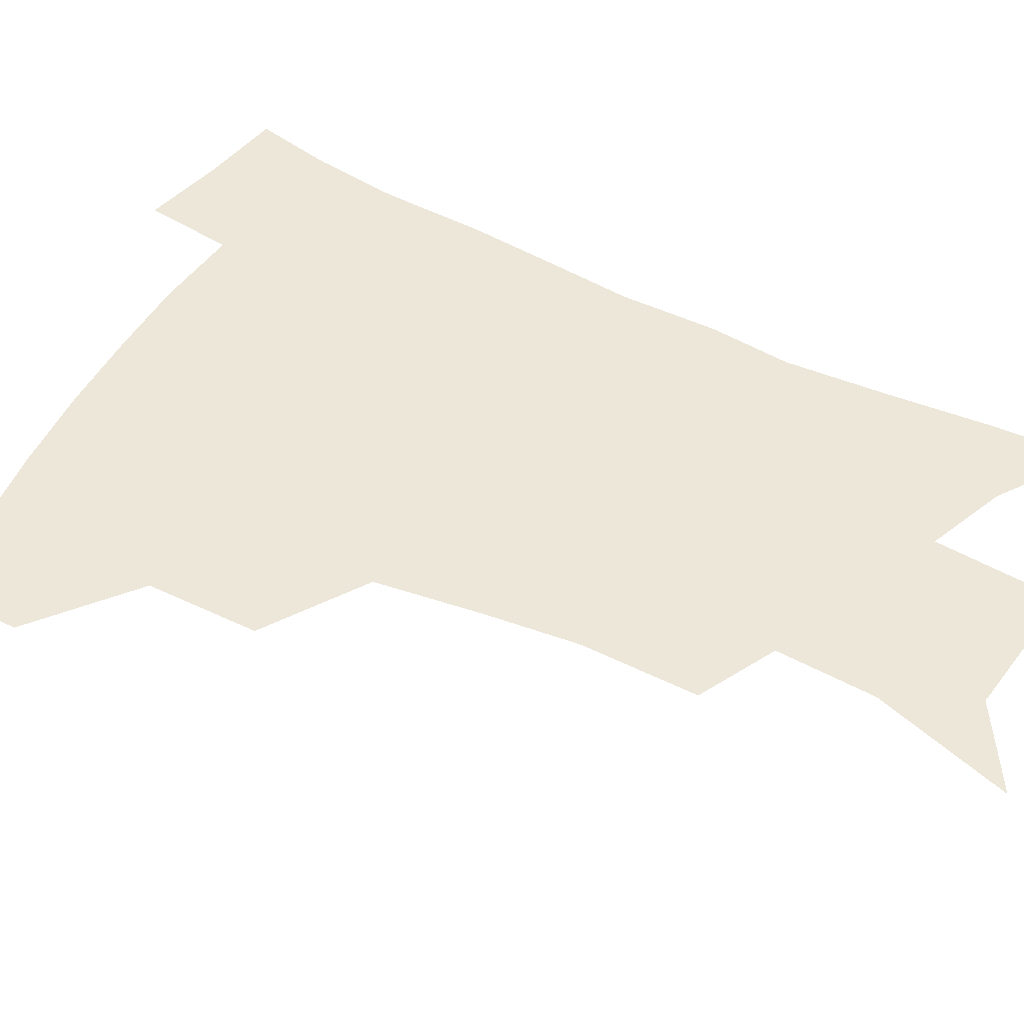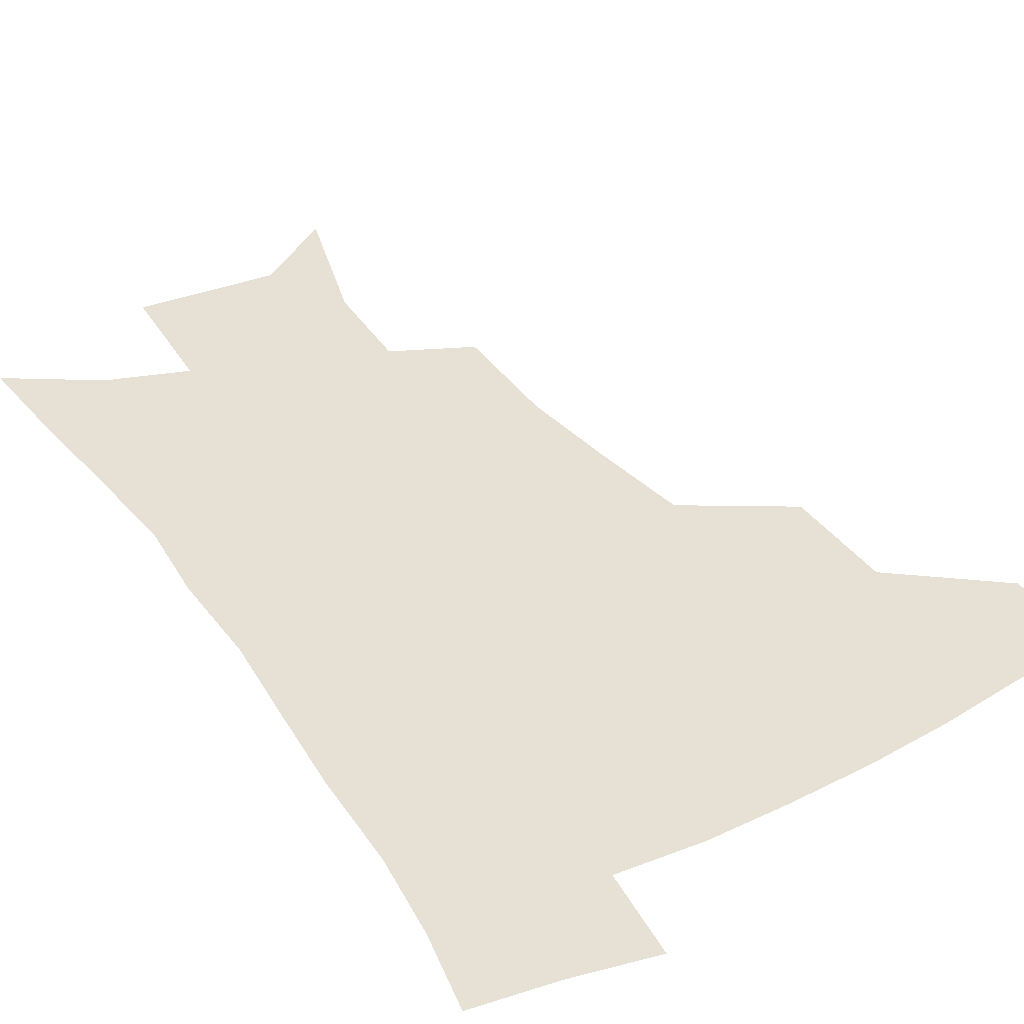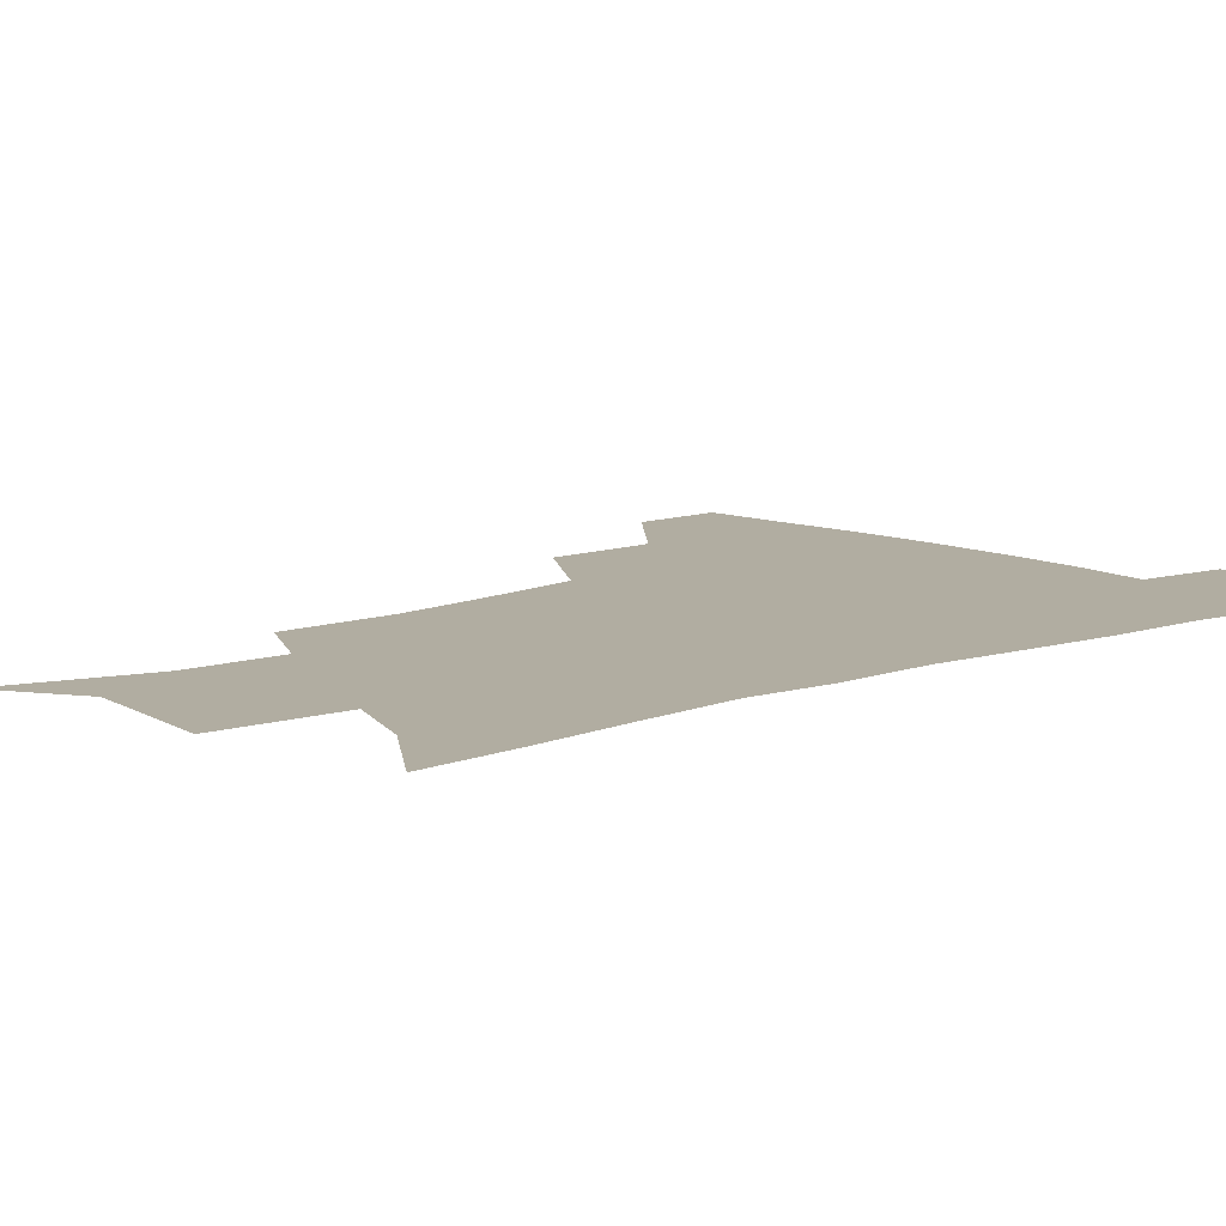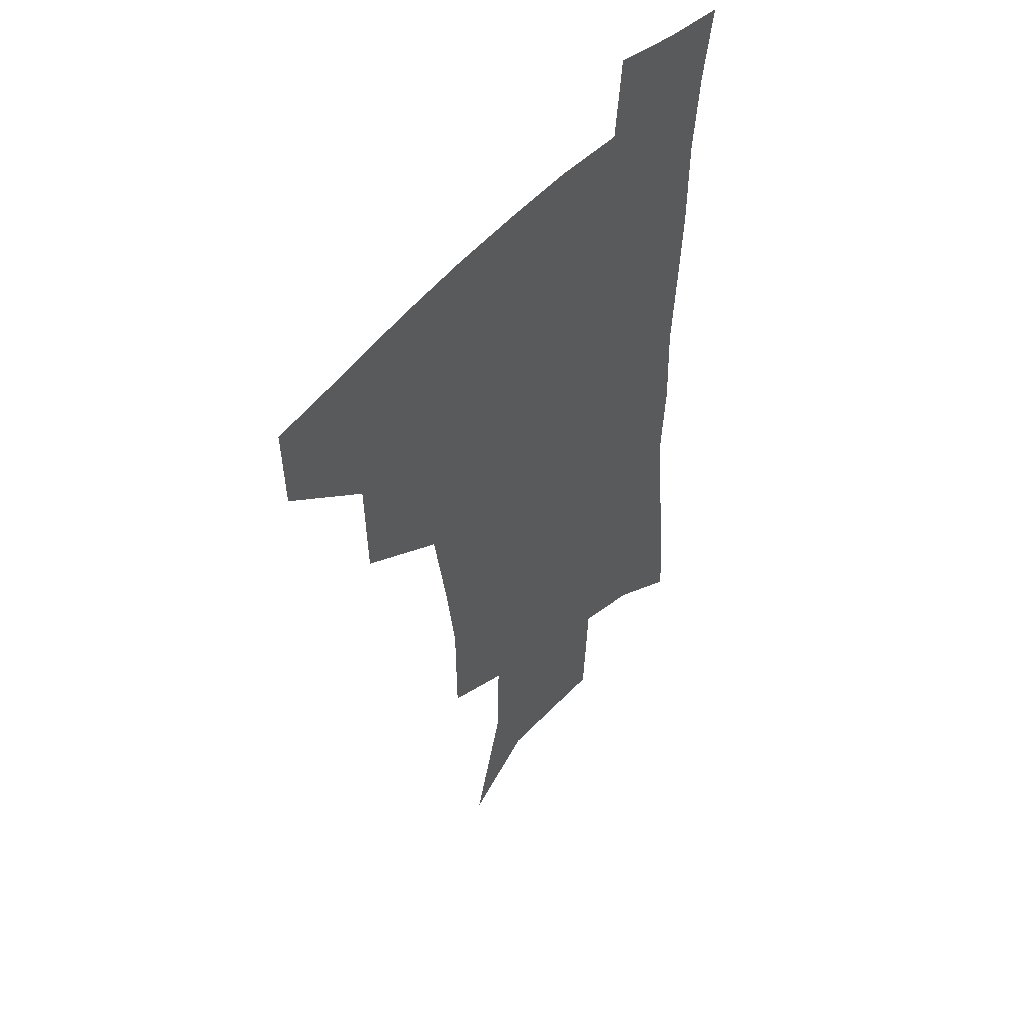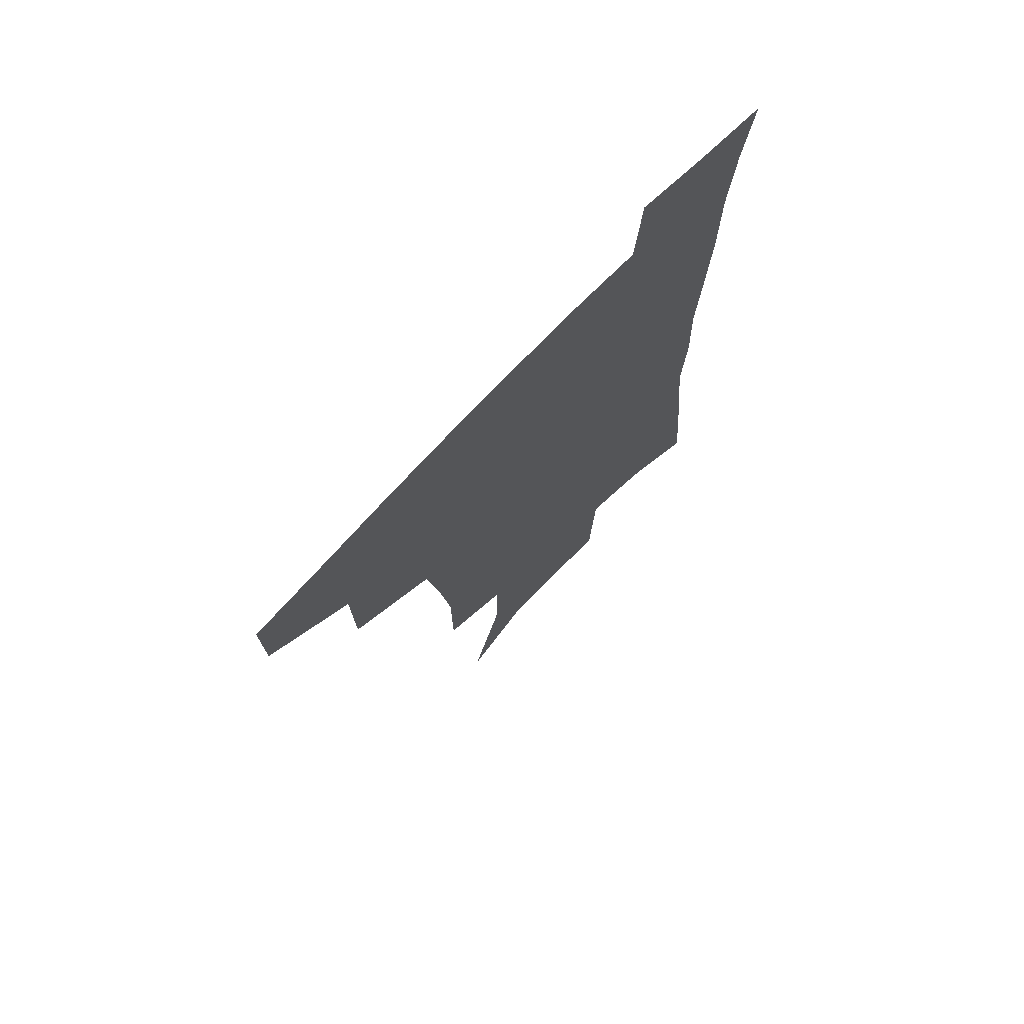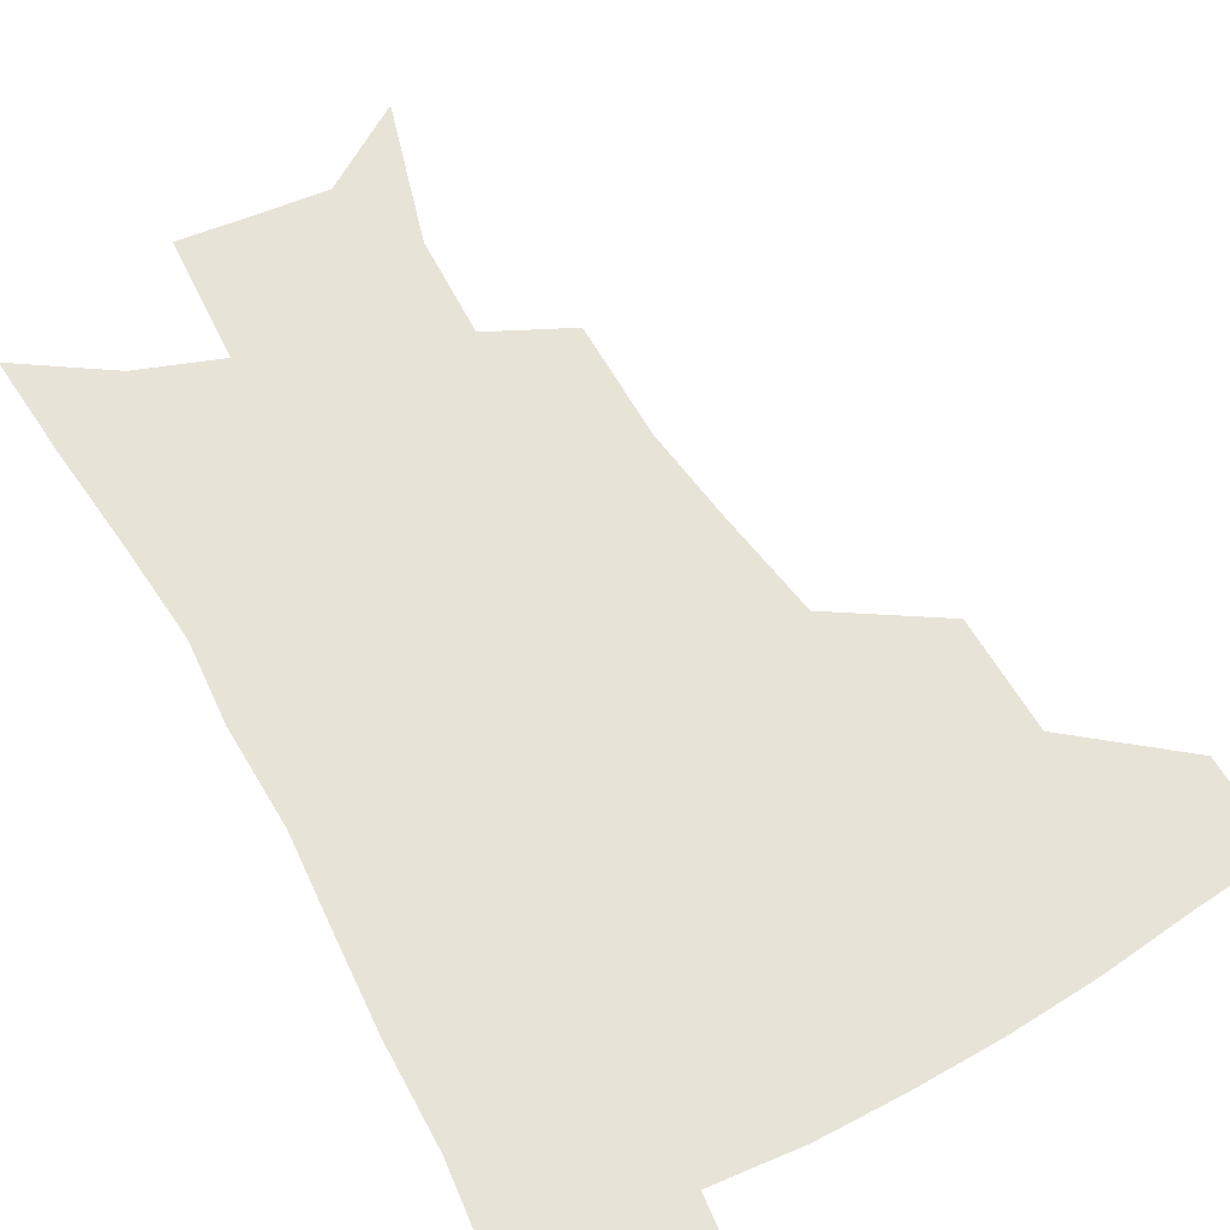
<metadata>
{"format":"obj","ext":"obj","renderer":"f3d","projection":"perspective","resolution":1024,"background":"white","views":[{"elev":49.6,"azim":-60.7,"up":"+Z"},{"elev":39.1,"azim":148.9,"up":"+Z"},{"elev":10.4,"azim":49.5,"up":"+Z"},{"elev":49.3,"azim":-51.6,"up":"+Y"},{"elev":72.6,"azim":-46.6,"up":"+Y"},{"elev":61.8,"azim":151.3,"up":"+Z"}]}
</metadata>
<code>
v 484.6 444.7 0
v 483.8 476 0
v 519.9 379.1 0
v 518.9 417.7 0
v 517.3 449.5 0
v 514 479.1 0
v 564.9 248.4 0
v 564.6 288.7 0
v 560.2 321.3 0
v 554.5 357.4 0
v 551 393.4 0
v 549 424.3 0
v 547.6 453.1 0
v 543.3 482.7 0
v 577.3 152.9 0
v 590.9 201 0
v 591.8 235.4 0
v 588.9 269.8 0
v 587 305.7 0
v 583.1 335.1 0
v 579.8 368.2 0
v 578.2 400.4 0
v 577.2 429.1 0
v 575.4 455.6 0
v 572.4 484.9 0
v 605.7 171.7 0
v 613 212.8 0
v 612.1 244.4 0
v 610.7 281.8 0
v 608.6 312.4 0
v 606.3 343 0
v 604.6 373.9 0
v 603.7 402.7 0
v 603.4 430.2 0
v 603.2 456.8 0
v 601.2 485.6 0
v 629.4 169.2 0
v 634.2 217.4 0
v 633.3 250.9 0
v 631.9 282.9 0
v 630.3 315 0
v 629.3 343.3 0
v 628.4 376.1 0
v 628.6 404 0
v 629.4 431 0
v 630.5 457 0
v 629.6 485.4 0
v 653.9 166.5 0
v 656.2 210 0
v 655 247.5 0
v 653.1 282.7 0
v 652.3 313 0
v 652.5 341.1 0
v 651.9 373.4 0
v 653.2 401 0
v 654.5 429.2 0
v 656.4 456.4 0
v 658.9 482.7 0
v 661.9 513.8 0
v 683.6 200 0
v 679 239 0
v 676.3 274 0
v 675.2 305.7 0
v 675.6 335.5 0
v 676.6 365.4 0
v 677.1 396.6 0
v 679.9 424.3 0
v 681.9 453.3 0
v 685.8 479.2 0
v 690.2 507.3 0
v 713.8 180.2 0
v 711.2 214.5 0
v 707.4 250.3 0
v 704.4 285 0
v 706.4 313.5 0
v 705.3 347.6 0
v 707.6 378.7 0
v 709.6 410.4 0
v 710 444.8 0
v 713.1 475 0
v 718.2 502.8 0
f 4 5 1
f 1 5 2
f 5 6 2
f 10 11 3
f 3 11 4
f 11 12 4
f 4 12 5
f 12 13 5
f 5 13 6
f 13 14 6
f 17 18 7
f 7 18 8
f 18 19 8
f 8 19 9
f 19 20 9
f 9 20 10
f 20 21 10
f 10 21 11
f 21 22 11
f 11 22 12
f 22 23 12
f 12 23 13
f 23 24 13
f 13 24 14
f 24 25 14
f 15 26 16
f 26 27 16
f 16 27 17
f 27 28 17
f 17 28 18
f 28 29 18
f 18 29 19
f 29 30 19
f 19 30 20
f 30 31 20
f 20 31 21
f 31 32 21
f 21 32 22
f 32 33 22
f 22 33 23
f 33 34 23
f 23 34 24
f 34 35 24
f 24 35 25
f 35 36 25
f 26 37 27
f 37 38 27
f 27 38 28
f 38 39 28
f 28 39 29
f 39 40 29
f 29 40 30
f 40 41 30
f 30 41 31
f 41 42 31
f 31 42 32
f 42 43 32
f 32 43 33
f 43 44 33
f 33 44 34
f 44 45 34
f 34 45 35
f 45 46 35
f 35 46 36
f 46 47 36
f 37 48 38
f 48 49 38
f 38 49 39
f 49 50 39
f 39 50 40
f 50 51 40
f 40 51 41
f 51 52 41
f 41 52 42
f 52 53 42
f 42 53 43
f 53 54 43
f 43 54 44
f 54 55 44
f 44 55 45
f 55 56 45
f 45 56 46
f 56 57 46
f 46 57 47
f 57 58 47
f 49 60 50
f 60 61 50
f 50 61 51
f 61 62 51
f 51 62 52
f 62 63 52
f 52 63 53
f 63 64 53
f 53 64 54
f 64 65 54
f 54 65 55
f 65 66 55
f 55 66 56
f 66 67 56
f 56 67 57
f 67 68 57
f 57 68 58
f 68 69 58
f 58 69 59
f 69 70 59
f 60 71 61
f 71 72 61
f 61 72 62
f 72 73 62
f 62 73 63
f 73 74 63
f 63 74 64
f 74 75 64
f 64 75 65
f 75 76 65
f 65 76 66
f 76 77 66
f 66 77 67
f 77 78 67
f 67 78 68
f 78 79 68
f 68 79 69
f 79 80 69
f 69 80 70
f 80 81 70

</code>
